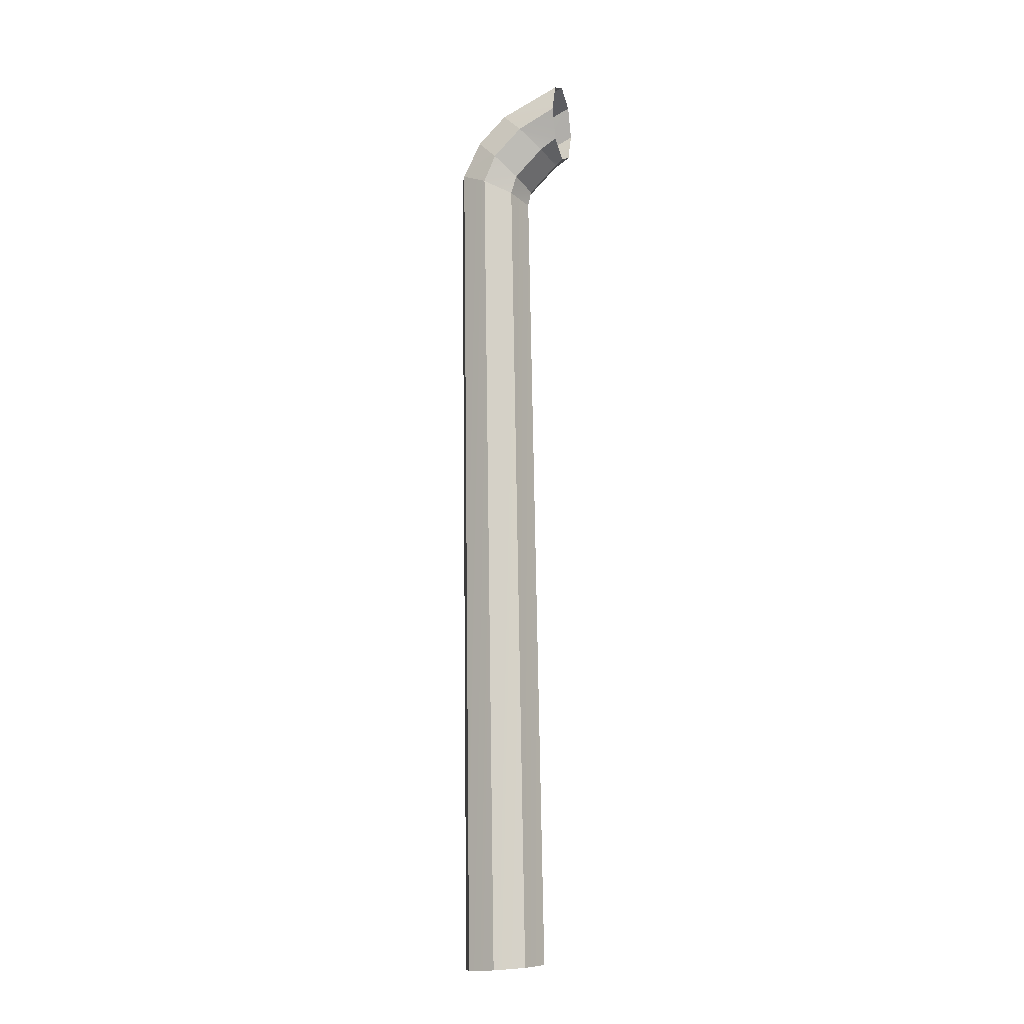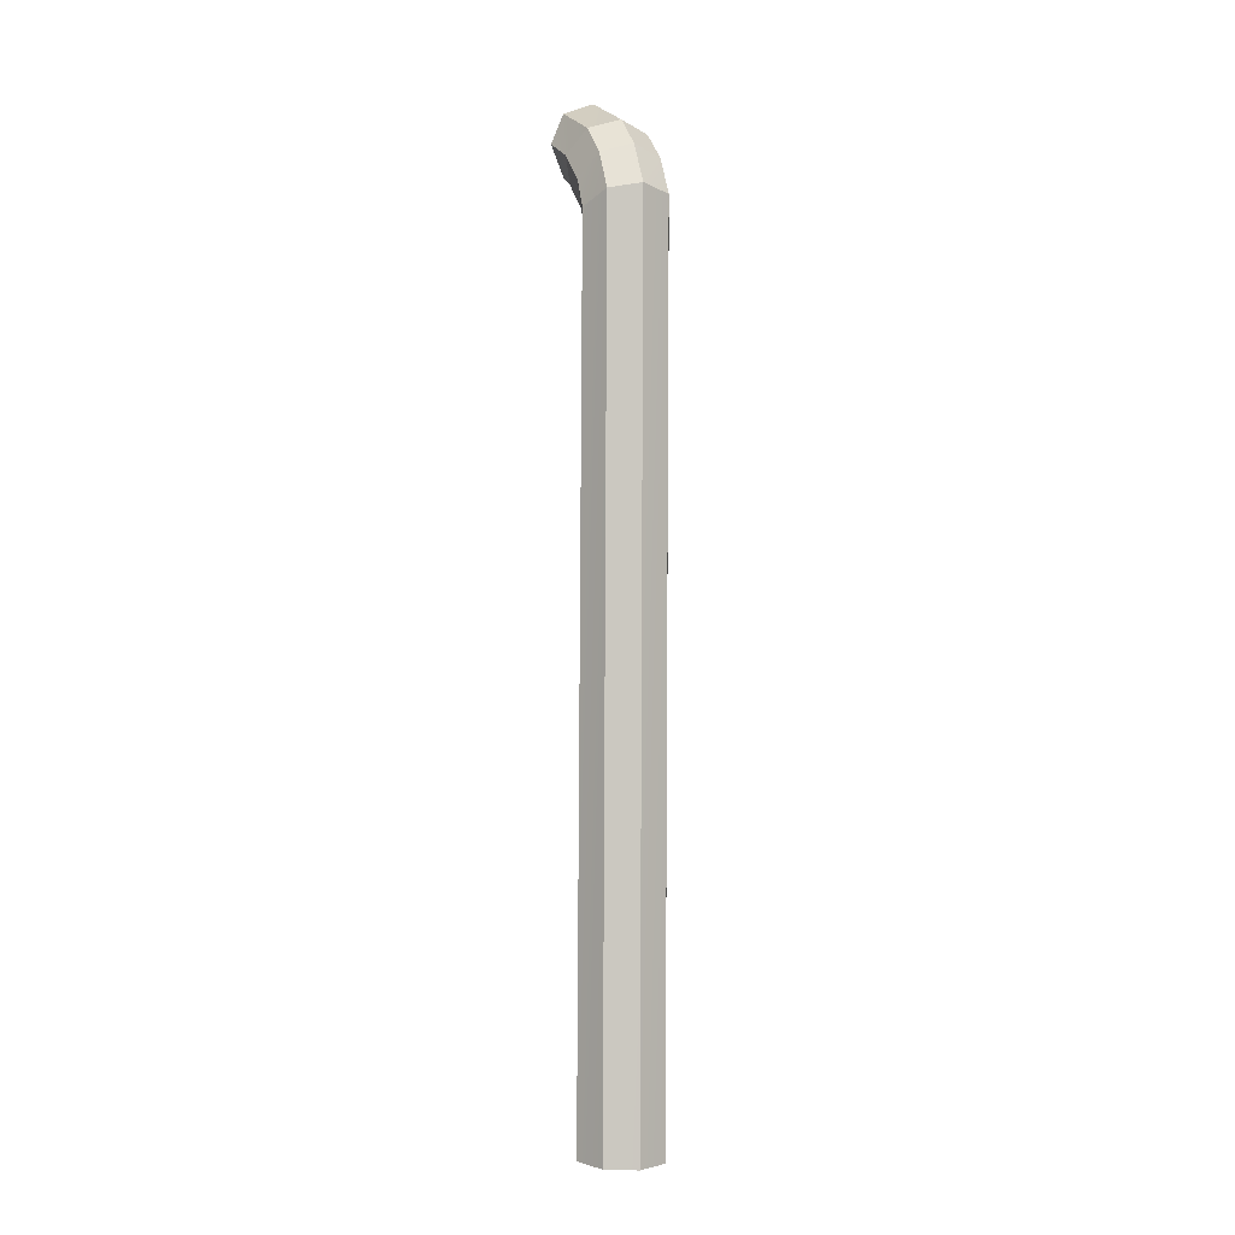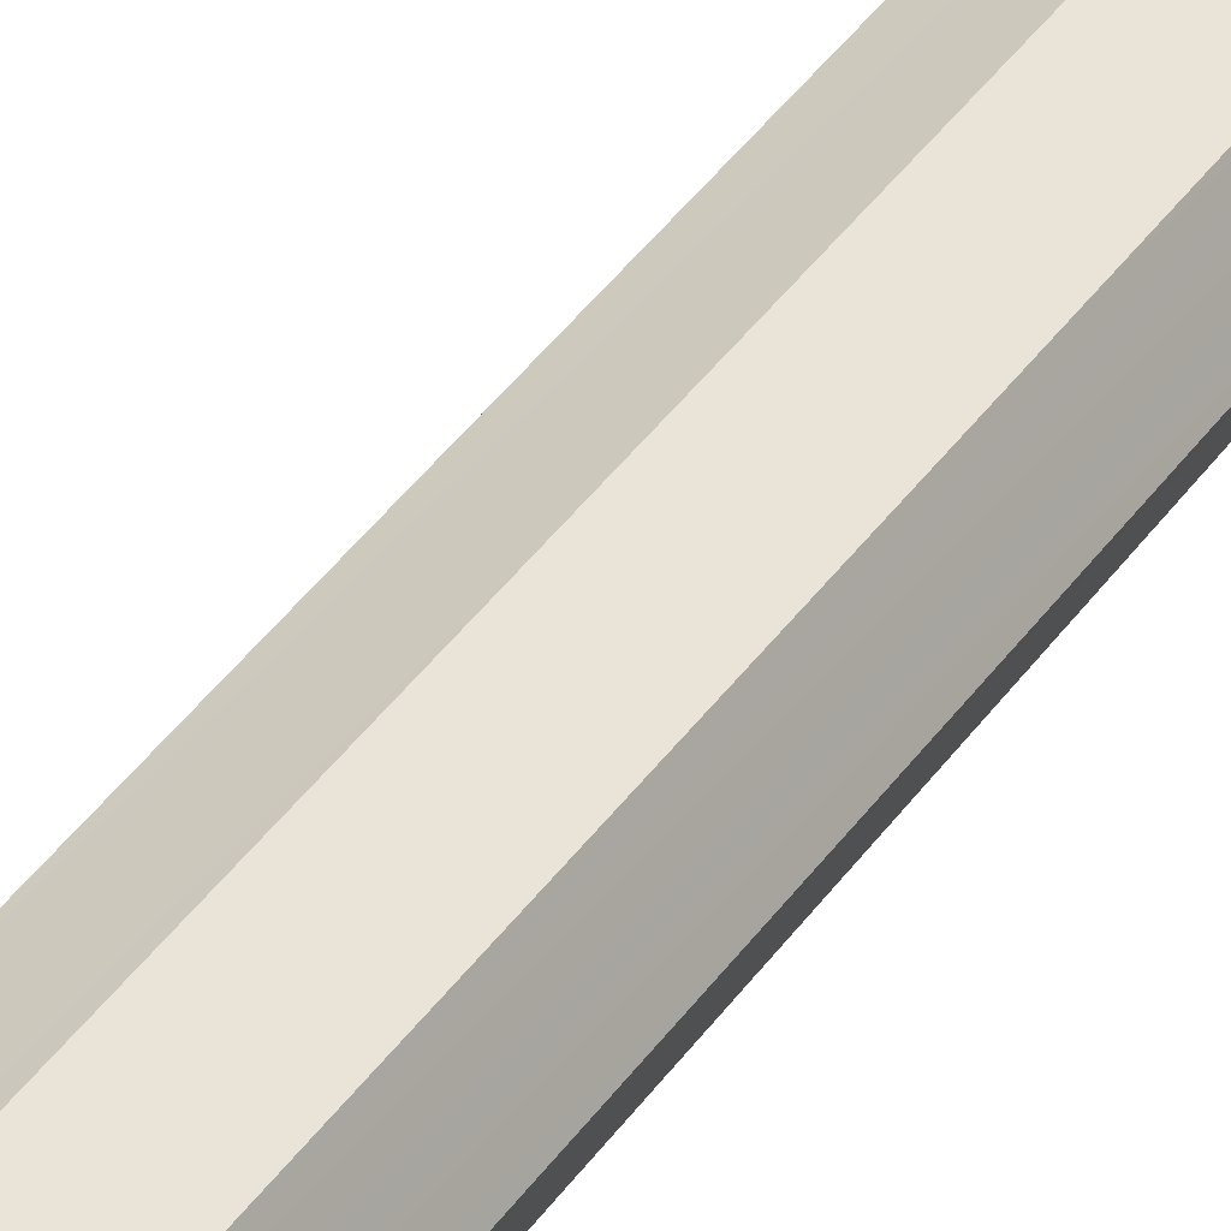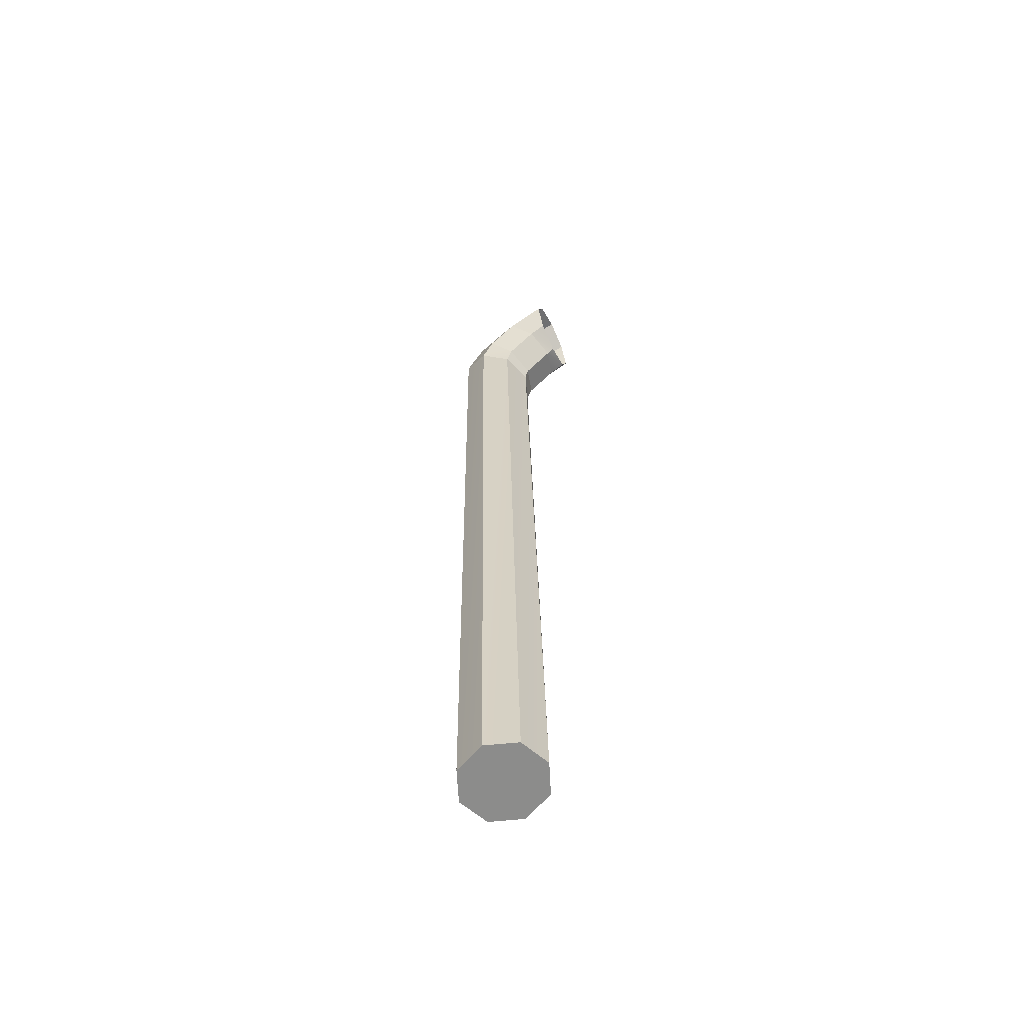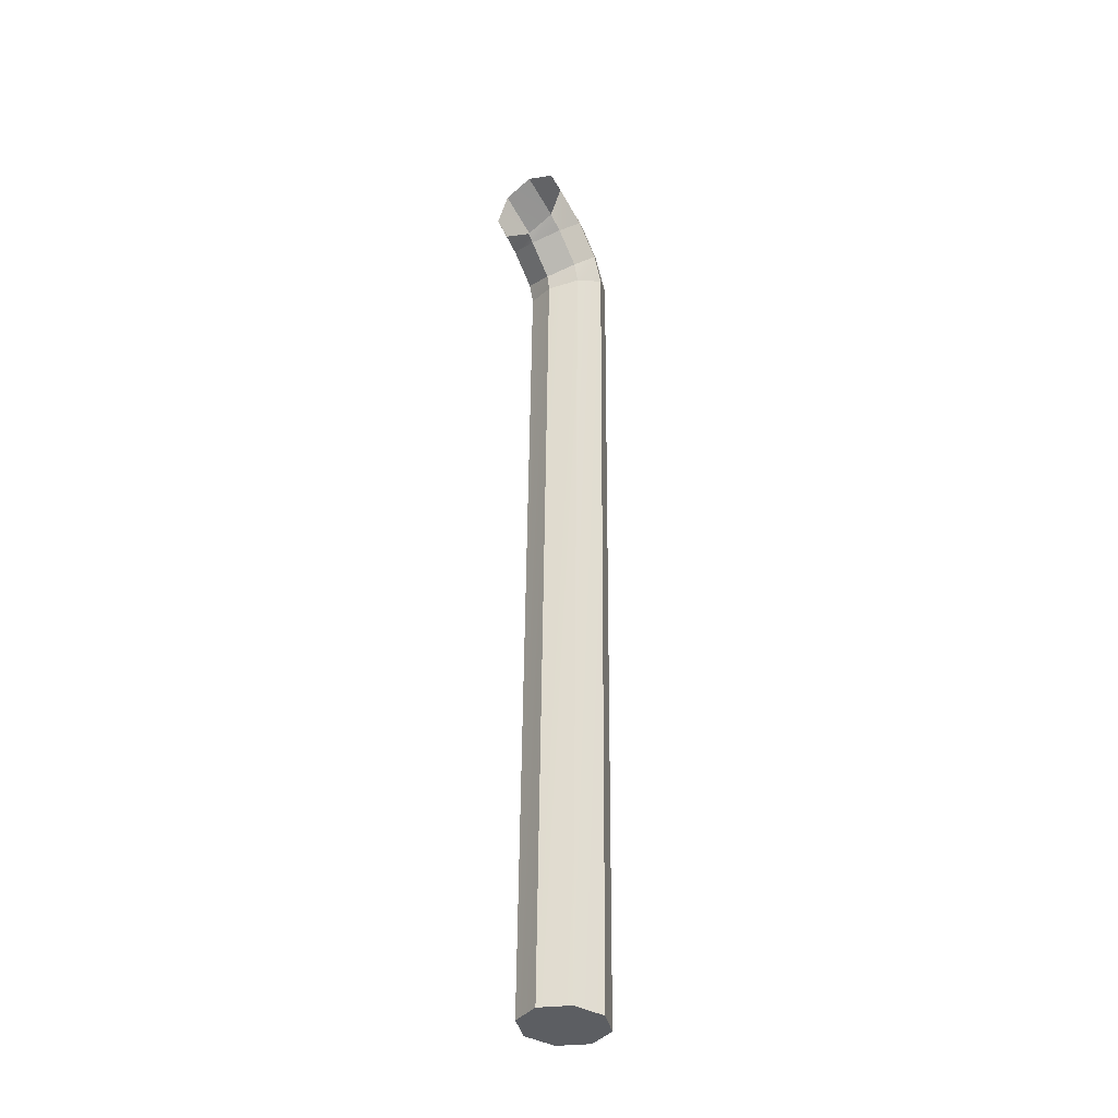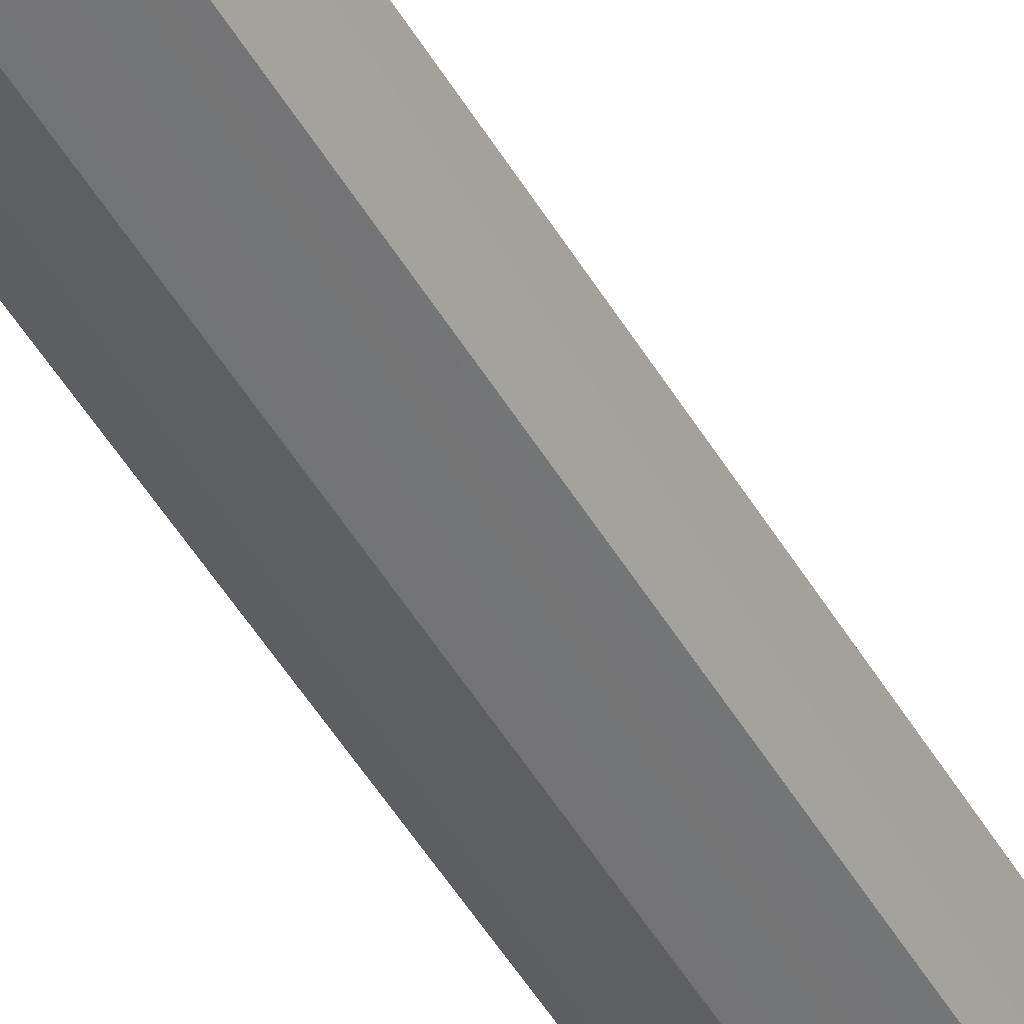
<metadata>
{"format":"obj","ext":"obj","renderer":"f3d","projection":"perspective","resolution":1024,"background":"white","views":[{"elev":-10.3,"azim":-74.3,"up":"+Y"},{"elev":-2.4,"azim":157.0,"up":"+Y"},{"elev":38.7,"azim":29.9,"up":"+Z"},{"elev":-62.0,"azim":-64.5,"up":"+Y"},{"elev":-34.5,"azim":34.8,"up":"+Y"},{"elev":-45.7,"azim":-152.4,"up":"+Z"}]}
</metadata>
<code>
g pb_Mesh-323442
v 0.0707 -0.9948 0.07052
v -7.689e-06 -1 1.192e-06
v -7.689e-06 -0.9927 0.09973
v 0.09999 -1 1.431e-06
v 0.0707 -1.005 -0.07052
v -7.451e-06 -1.007 -0.09973
v -0.07072 -1.005 -0.07052
v -0.1 -1 2.384e-07
v -0.07072 -0.9948 0.07052
v 0.07069 1.106 0.1553
v 0.09998 1.176 0.1553
v 0.07069 1.08 0.1169
v 0.09998 1.13 0.0669
v -1.532e-05 1.076 0.1553
v 0.07069 1.106 0.1553
v -1.532e-05 1.06 0.1376
v 0.07069 1.08 0.1169
v 0.09998 1.176 0.1553
v 0.07069 1.247 0.1553
v 0.09998 1.13 0.0669
v 0.07069 1.18 0.01689
v 0.07069 1.247 0.1553
v -1.532e-05 1.276 0.1553
v 0.07069 1.18 0.01689
v -1.532e-05 1.201 -0.003816
v -1.532e-05 1.276 0.1553
v -0.07072 1.247 0.1553
v -1.532e-05 1.201 -0.003816
v -0.07072 1.18 0.01689
v -0.07072 1.247 0.1553
v -0.1 1.176 0.1553
v -0.07072 1.18 0.01689
v -0.1 1.13 0.06689
v -0.1 1.176 0.1553
v -0.07072 1.106 0.1553
v -0.1 1.13 0.06689
v -0.07072 1.08 0.1169
v -0.07072 1.106 0.1553
v -1.532e-05 1.076 0.1553
v -0.07072 1.08 0.1169
v -1.532e-05 1.06 0.1376
v 0.07069 1.08 0.1169
v 0.09998 1.13 0.0669
v 0.07069 1.013 0.04948
v 0.09998 1.063 -0.0005221
v -1.532e-05 1.06 0.1376
v 0.07069 1.08 0.1169
v -1.532e-05 0.9921 0.07019
v 0.07069 1.013 0.04948
v 0.09998 1.13 0.0669
v 0.07069 1.18 0.01689
v 0.09998 1.063 -0.0005221
v 0.07069 1.113 -0.05052
v 0.07069 1.18 0.01689
v -1.532e-05 1.201 -0.003816
v 0.07069 1.113 -0.05052
v -1.532e-05 1.134 -0.07123
v -1.532e-05 1.201 -0.003816
v -0.07072 1.18 0.01689
v -1.532e-05 1.134 -0.07123
v -0.07072 1.113 -0.05052
v -0.07072 1.18 0.01689
v -0.1 1.13 0.06689
v -0.07072 1.113 -0.05052
v -0.1 1.063 -0.0005214
v -0.1 1.13 0.06689
v -0.07072 1.08 0.1169
v -0.1 1.063 -0.0005214
v -0.07072 1.013 0.04948
v -0.07072 1.08 0.1169
v -1.532e-05 1.06 0.1376
v -0.07072 1.013 0.04948
v -1.532e-05 0.9921 0.07019
v 0.07069 1.013 0.04948
v 0.09998 1.063 -0.0005221
v 0.07069 0.9682 0.03568
v 0.09998 1.063 -0.0005221
v 0.09998 0.9974 -0.02872
v 0.07069 0.9682 0.03568
v -1.532e-05 0.9921 0.07019
v 0.07069 1.013 0.04948
v -1.532e-05 0.9561 0.06236
v 0.07069 0.9682 0.03568
v 0.09998 1.063 -0.0005221
v 0.07069 1.113 -0.05052
v 0.09998 0.9974 -0.02872
v 0.07069 1.027 -0.09313
v 0.07069 1.113 -0.05052
v -1.532e-05 1.134 -0.07123
v 0.07069 1.027 -0.09313
v -1.508e-05 1.039 -0.1198
v -1.532e-05 1.134 -0.07123
v -0.07072 1.113 -0.05052
v -1.508e-05 1.039 -0.1198
v -0.07072 1.027 -0.09313
v -0.07072 1.113 -0.05052
v -0.1 1.063 -0.0005214
v -0.07072 1.027 -0.09313
v -0.1 0.9974 -0.02872
v -0.1 1.063 -0.0005214
v -0.07072 1.013 0.04948
v -0.1 0.9974 -0.02872
v -0.07072 0.9682 0.03568
v -0.07072 1.013 0.04948
v -1.532e-05 0.9921 0.07019
v -0.07072 0.9682 0.03568
v -1.532e-05 0.9561 0.06236
v 0.07069 0.9682 0.03568
v 0.09998 0.9974 -0.02872
v 0.0707 -0.9948 0.07052
v 0.09999 -1 1.431e-06
v -1.532e-05 0.9561 0.06236
v 0.07069 0.9682 0.03568
v -7.689e-06 -0.9927 0.09973
v 0.0707 -0.9948 0.07052
v 0.09998 0.9974 -0.02872
v 0.07069 1.027 -0.09313
v 0.09999 -1 1.431e-06
v 0.0707 -1.005 -0.07052
v 0.07069 1.027 -0.09313
v -1.508e-05 1.039 -0.1198
v 0.0707 -1.005 -0.07052
v -7.451e-06 -1.007 -0.09973
v -1.508e-05 1.039 -0.1198
v -0.07072 1.027 -0.09313
v -7.451e-06 -1.007 -0.09973
v -0.07072 -1.005 -0.07052
v -0.07072 1.027 -0.09313
v -0.1 0.9974 -0.02872
v -0.07072 -1.005 -0.07052
v -0.1 -1 2.384e-07
v -0.1 0.9974 -0.02872
v -0.07072 0.9682 0.03568
v -0.1 -1 2.384e-07
v -0.07072 -0.9948 0.07052
v -0.07072 0.9682 0.03568
v -1.532e-05 0.9561 0.06236
v -0.07072 -0.9948 0.07052
v -7.689e-06 -0.9927 0.09973
g pb_Mesh-323442_0
f 3 2 1
f 1 2 4
f 4 2 5
f 5 2 6
f 6 2 7
f 7 2 8
f 8 2 9
f 9 2 3
f 12 11 10
f 12 13 11
f 16 15 14
f 16 17 15
f 20 19 18
f 20 21 19
f 24 23 22
f 24 25 23
f 28 27 26
f 28 29 27
f 32 31 30
f 32 33 31
f 36 35 34
f 36 37 35
f 40 39 38
f 40 41 39
f 44 43 42
f 44 45 43
f 48 47 46
f 48 49 47
f 52 51 50
f 52 53 51
f 56 55 54
f 56 57 55
f 60 59 58
f 60 61 59
f 64 63 62
f 64 65 63
f 68 67 66
f 68 69 67
f 72 71 70
f 72 73 71
f 76 75 74
f 79 78 77
f 82 81 80
f 82 83 81
f 86 85 84
f 86 87 85
f 90 89 88
f 90 91 89
f 94 93 92
f 94 95 93
f 98 97 96
f 98 99 97
f 102 101 100
f 102 103 101
f 106 105 104
f 106 107 105
f 110 109 108
f 110 111 109
f 114 113 112
f 114 115 113
f 118 117 116
f 118 119 117
f 122 121 120
f 122 123 121
f 126 125 124
f 126 127 125
f 130 129 128
f 130 131 129
f 134 133 132
f 134 135 133
f 138 137 136
f 138 139 137

</code>
